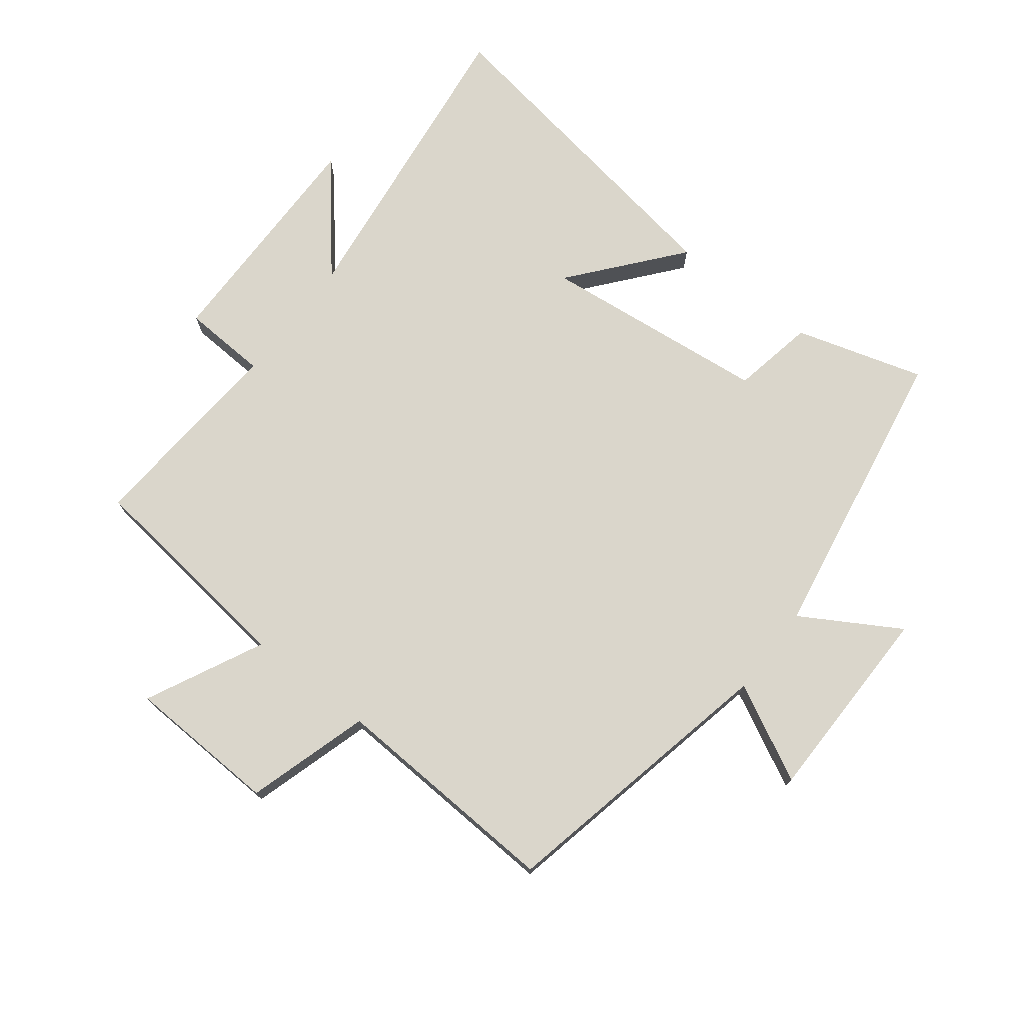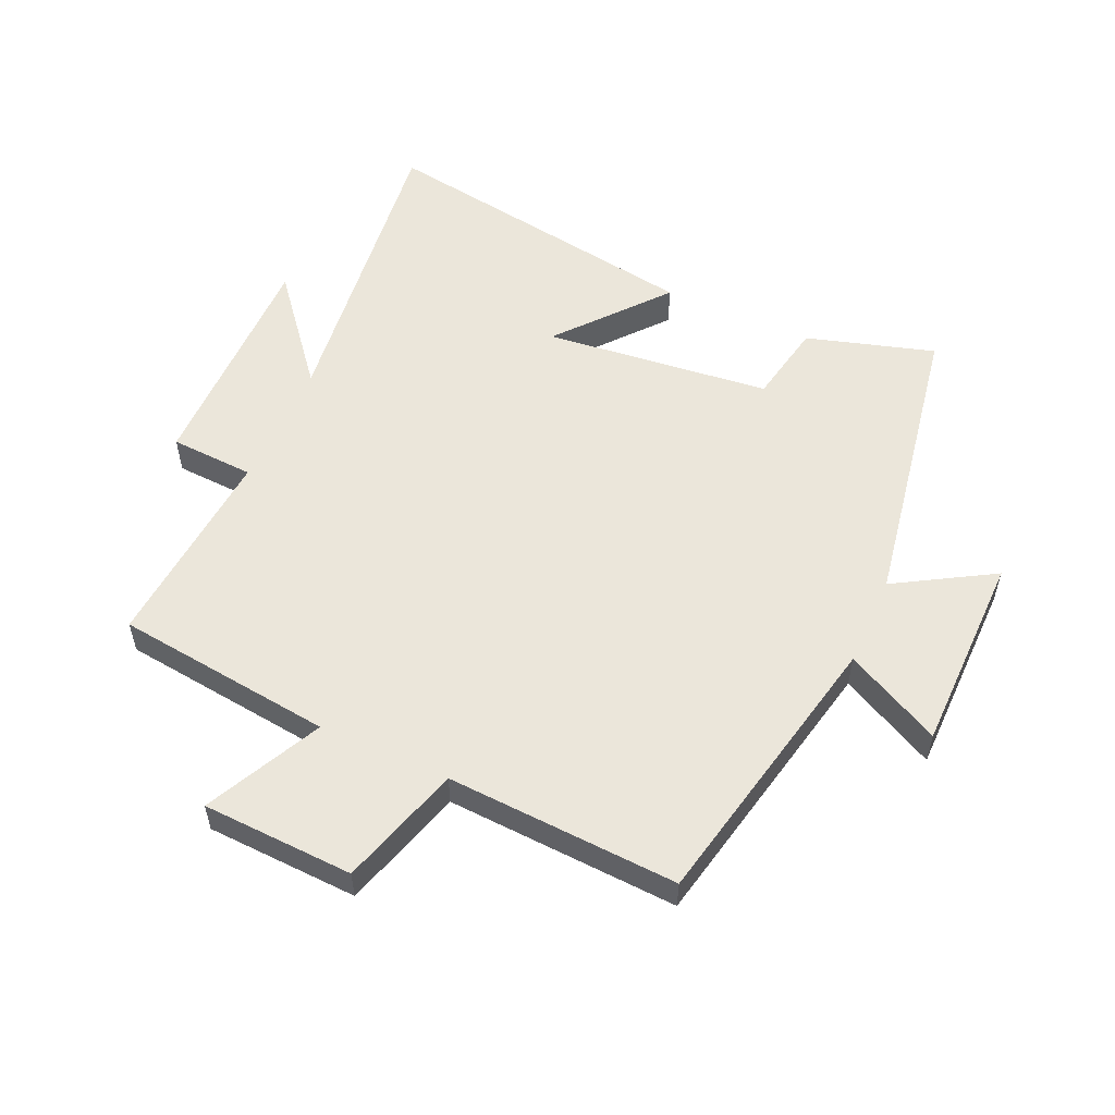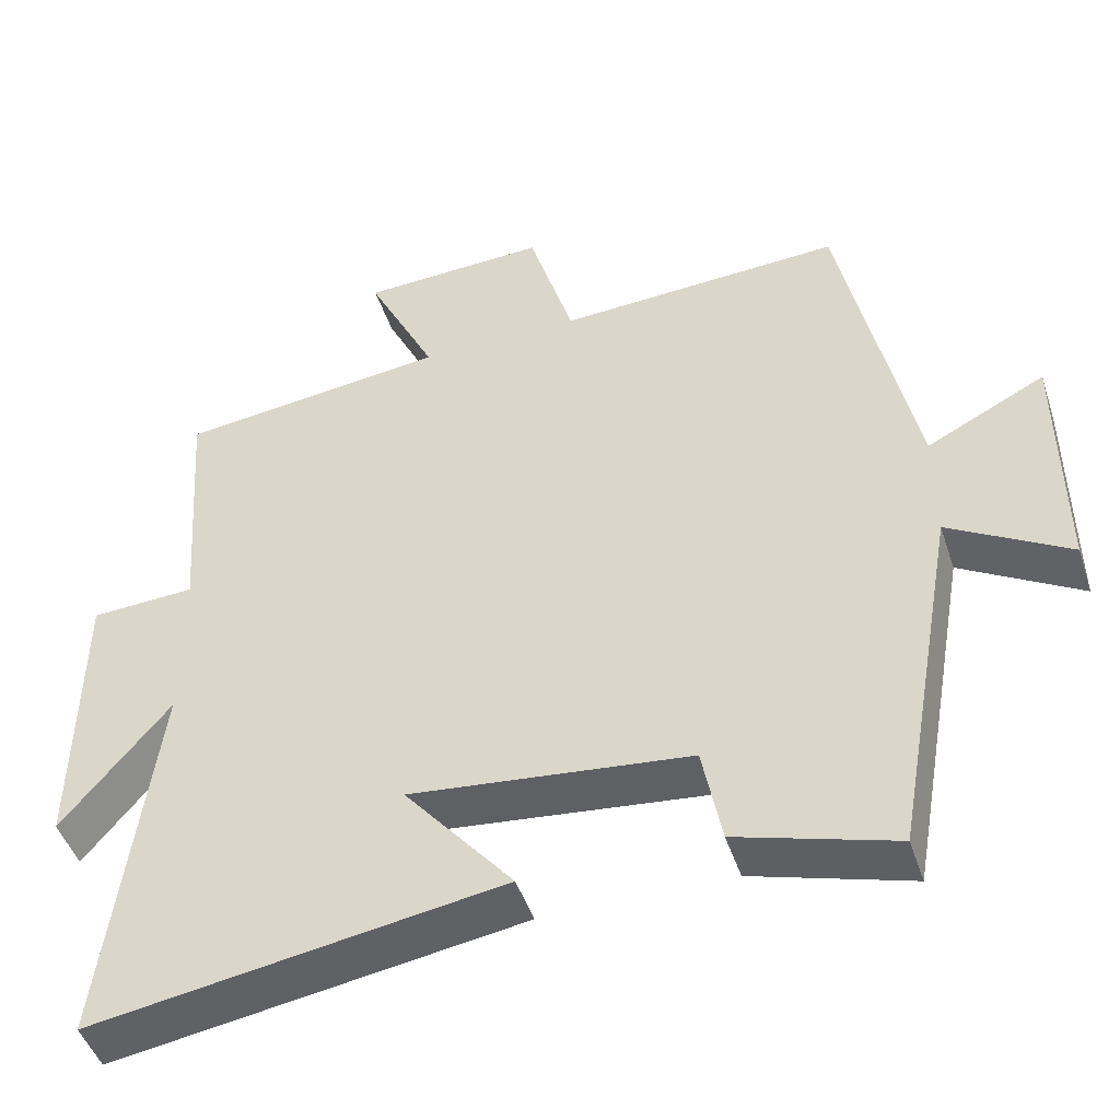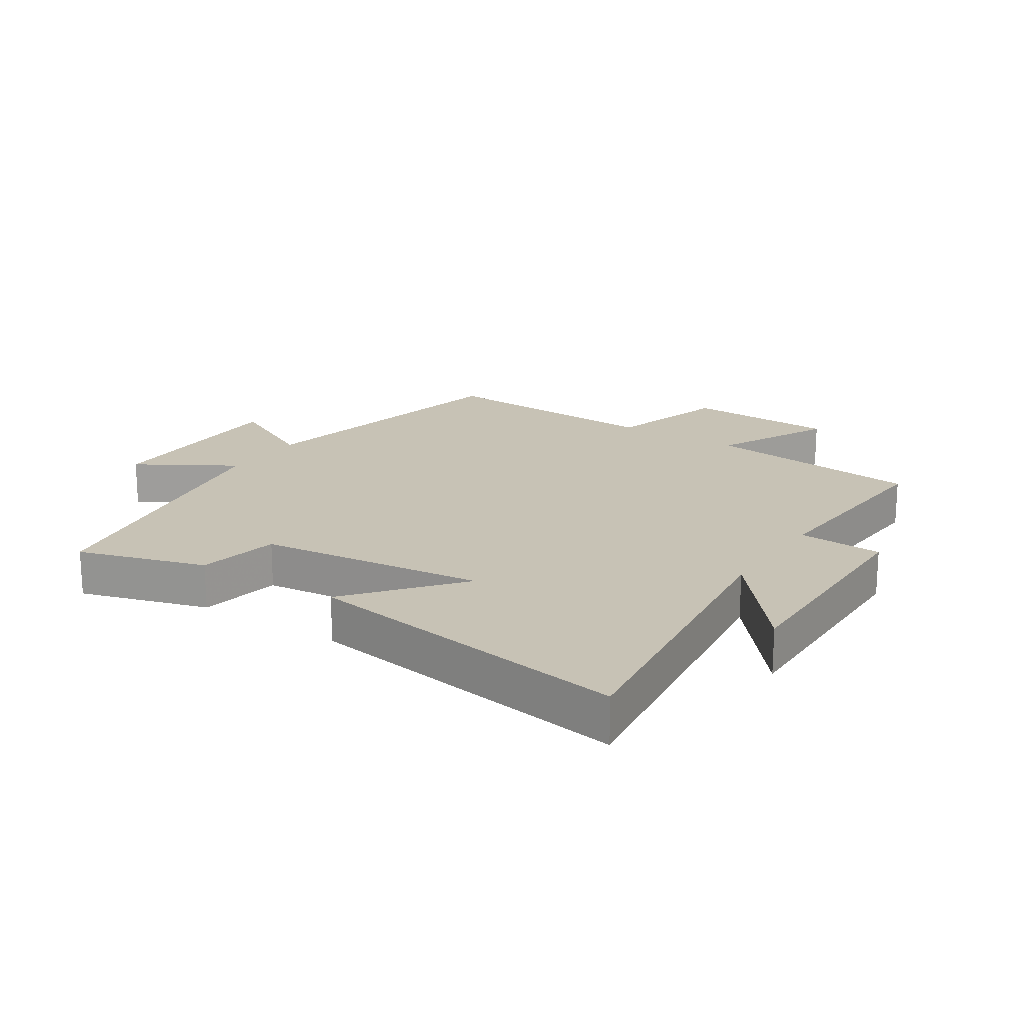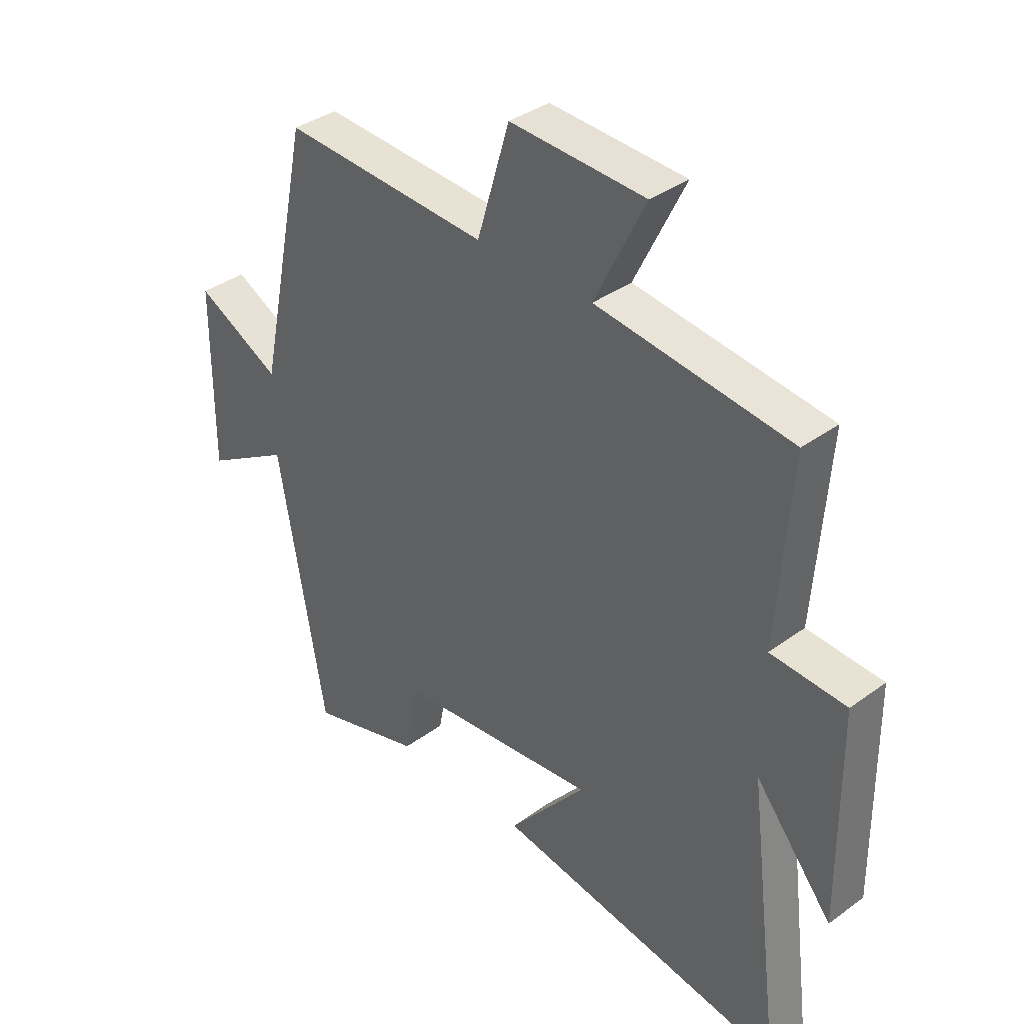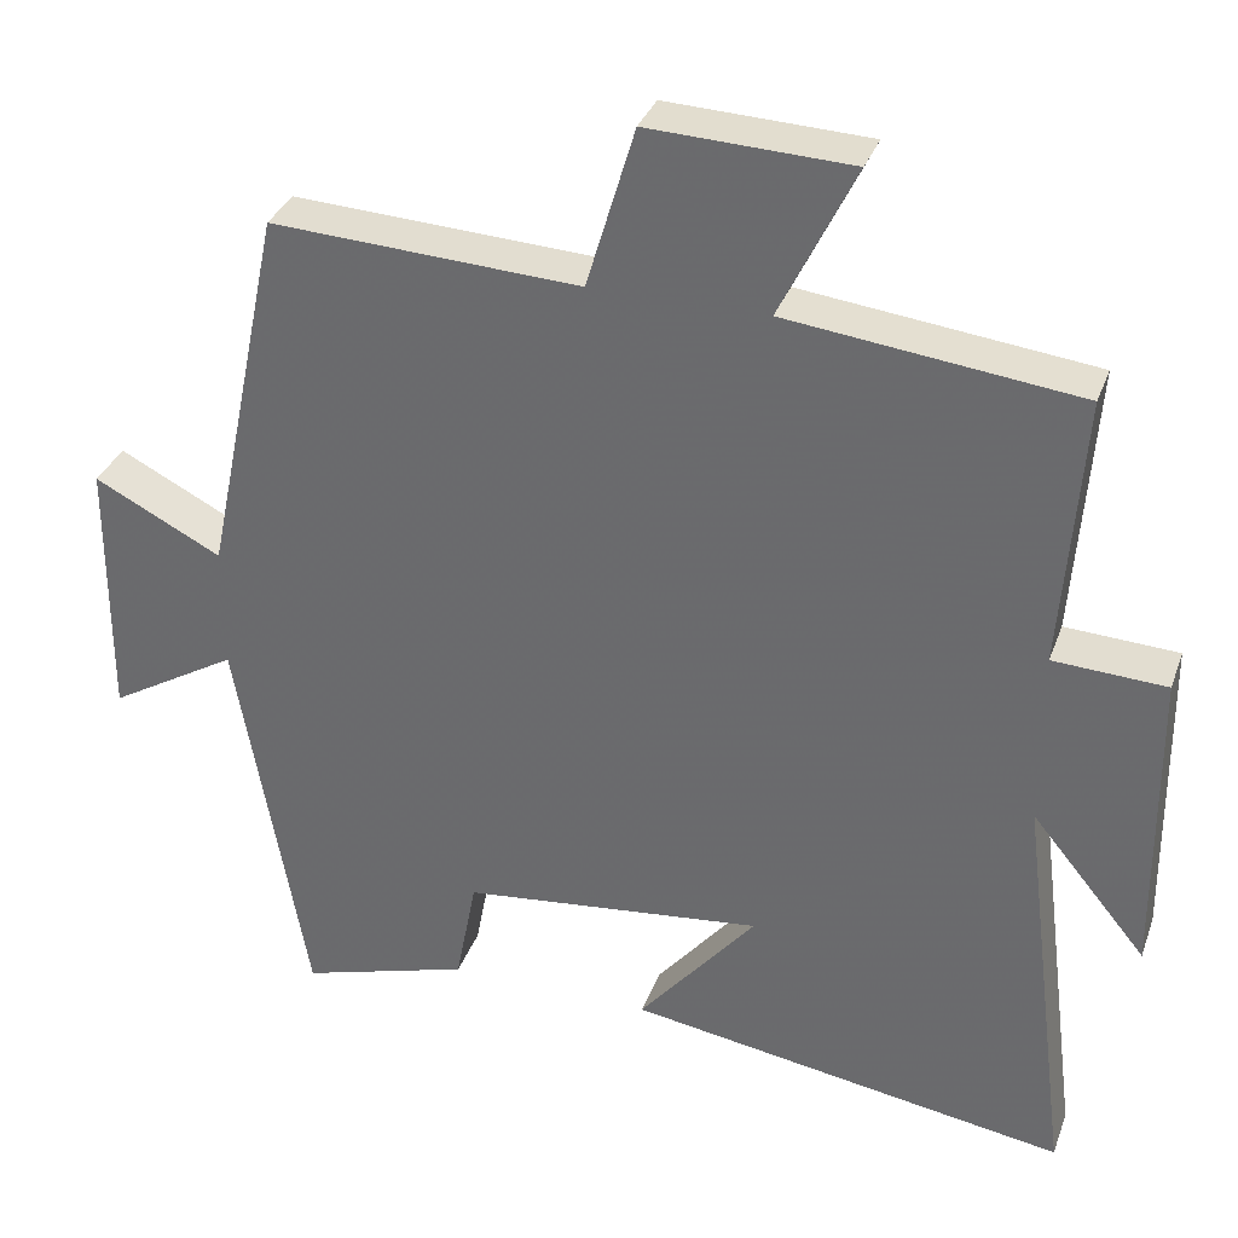
<metadata>
{"format":"obj","ext":"obj","renderer":"f3d","projection":"perspective","resolution":1024,"background":"white","views":[{"elev":74.0,"azim":37.8,"up":"+Y"},{"elev":54.9,"azim":24.3,"up":"+Y"},{"elev":-47.1,"azim":17.9,"up":"+Z"},{"elev":19.0,"azim":-146.9,"up":"+Y"},{"elev":36.9,"azim":-133.3,"up":"+Z"},{"elev":33.6,"azim":-161.6,"up":"+Z"}]}
</metadata>
<code>
v 0.405 0.07 0.519
v 0.5 0.07 0.065
v 0.653 0.07 0.143
v 0.655 0.07 -0.177
v 0.5 0.07 -0.085
v 0.416 0.07 -0.561
v 0.212 0.07 -0.5
v 0.187 0.07 -0.369
v -0.175 0.07 -0.329
v -0.034 0.07 -0.5
v -0.563 0.07 -0.584
v -0.5 0.07 -0.084
v -0.639 0.07 -0.253
v -0.635 0.07 0.123
v -0.5 0.07 0.13
v -0.524 0.07 0.459
v -0.175 0.07 0.5
v -0.265 0.07 0.685
v -0.023 0.07 0.695
v 0.035 0.07 0.5
v 0.405 0 0.519
v 0.5 0 0.065
v 0.653 0 0.143
v 0.655 0 -0.177
v 0.5 0 -0.085
v 0.416 0 -0.561
v 0.212 0 -0.5
v 0.187 0 -0.369
v -0.175 0 -0.329
v -0.034 0 -0.5
v -0.563 0 -0.584
v -0.5 0 -0.084
v -0.639 0 -0.253
v -0.635 0 0.123
v -0.5 0 0.13
v -0.524 0 0.459
v -0.175 0 0.5
v -0.265 0 0.685
v -0.023 0 0.695
v 0.035 0 0.5
f 17 18 19 20
f 15 16 17 20
f 15 20 1 2
f 12 13 14 15
f 12 15 2
f 9 10 11 12
f 8 9 12 2
f 5 6 7 8
f 5 8 2 3
f 3 4 5
f 40 39 38 37
f 40 37 36 35
f 22 21 40 35
f 35 34 33 32
f 22 35 32
f 32 31 30 29
f 22 32 29 28
f 28 27 26 25
f 23 22 28 25
f 25 24 23
f 1 21 22 2
f 2 22 23 3
f 3 23 24 4
f 4 24 25 5
f 5 25 26 6
f 6 26 27 7
f 7 27 28 8
f 8 28 29 9
f 9 29 30 10
f 10 30 31 11
f 11 31 32 12
f 12 32 33 13
f 13 33 34 14
f 14 34 35 15
f 15 35 36 16
f 16 36 37 17
f 17 37 38 18
f 18 38 39 19
f 19 39 40 20
f 20 40 21 1

</code>
